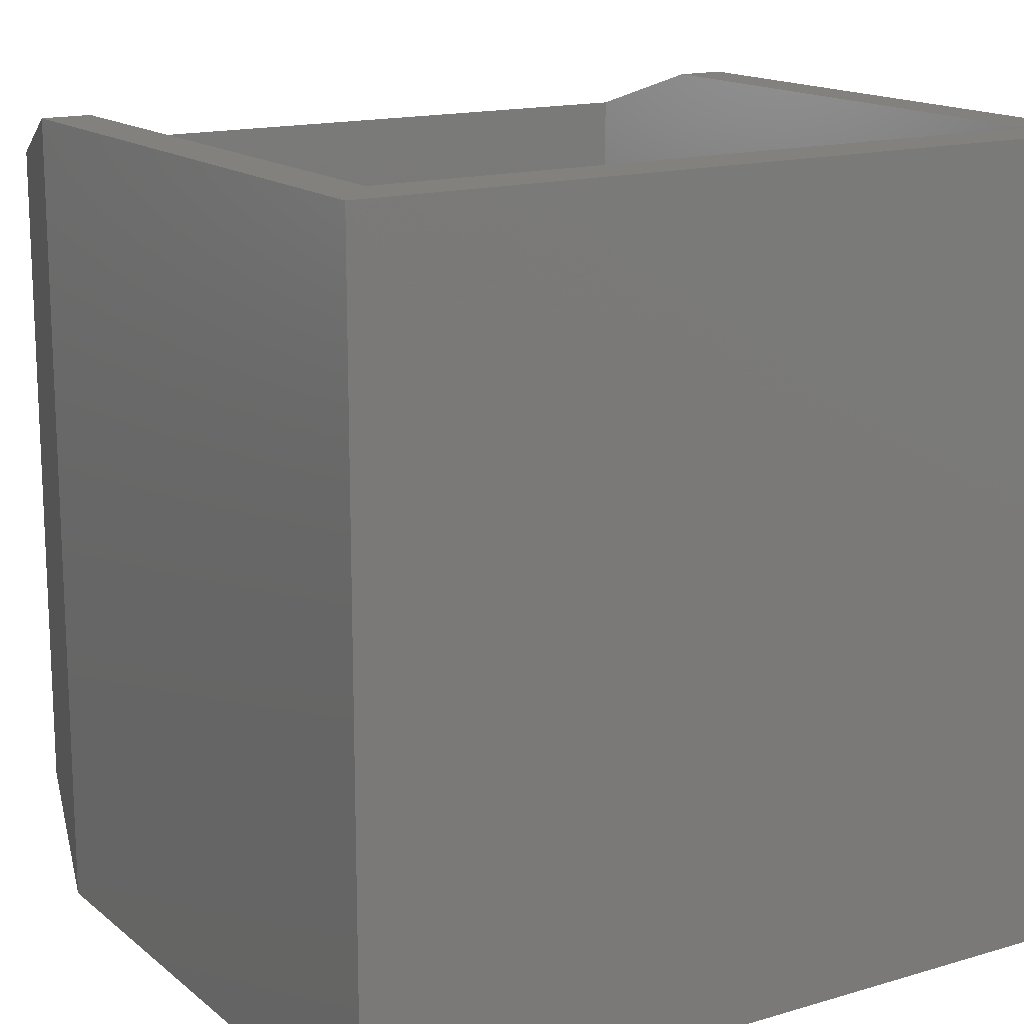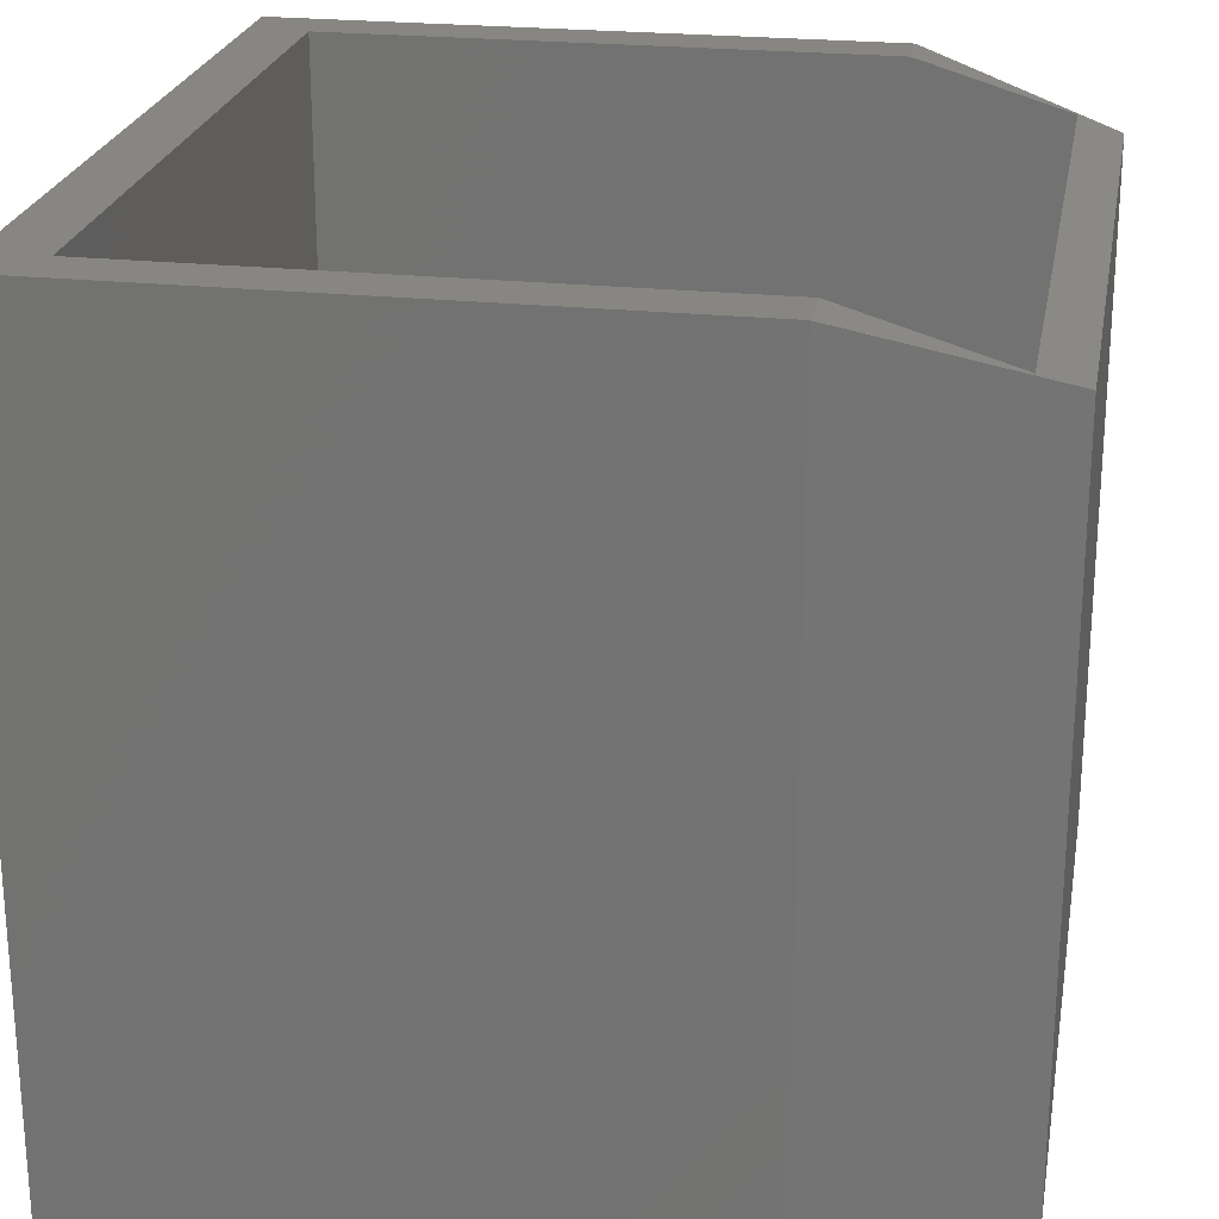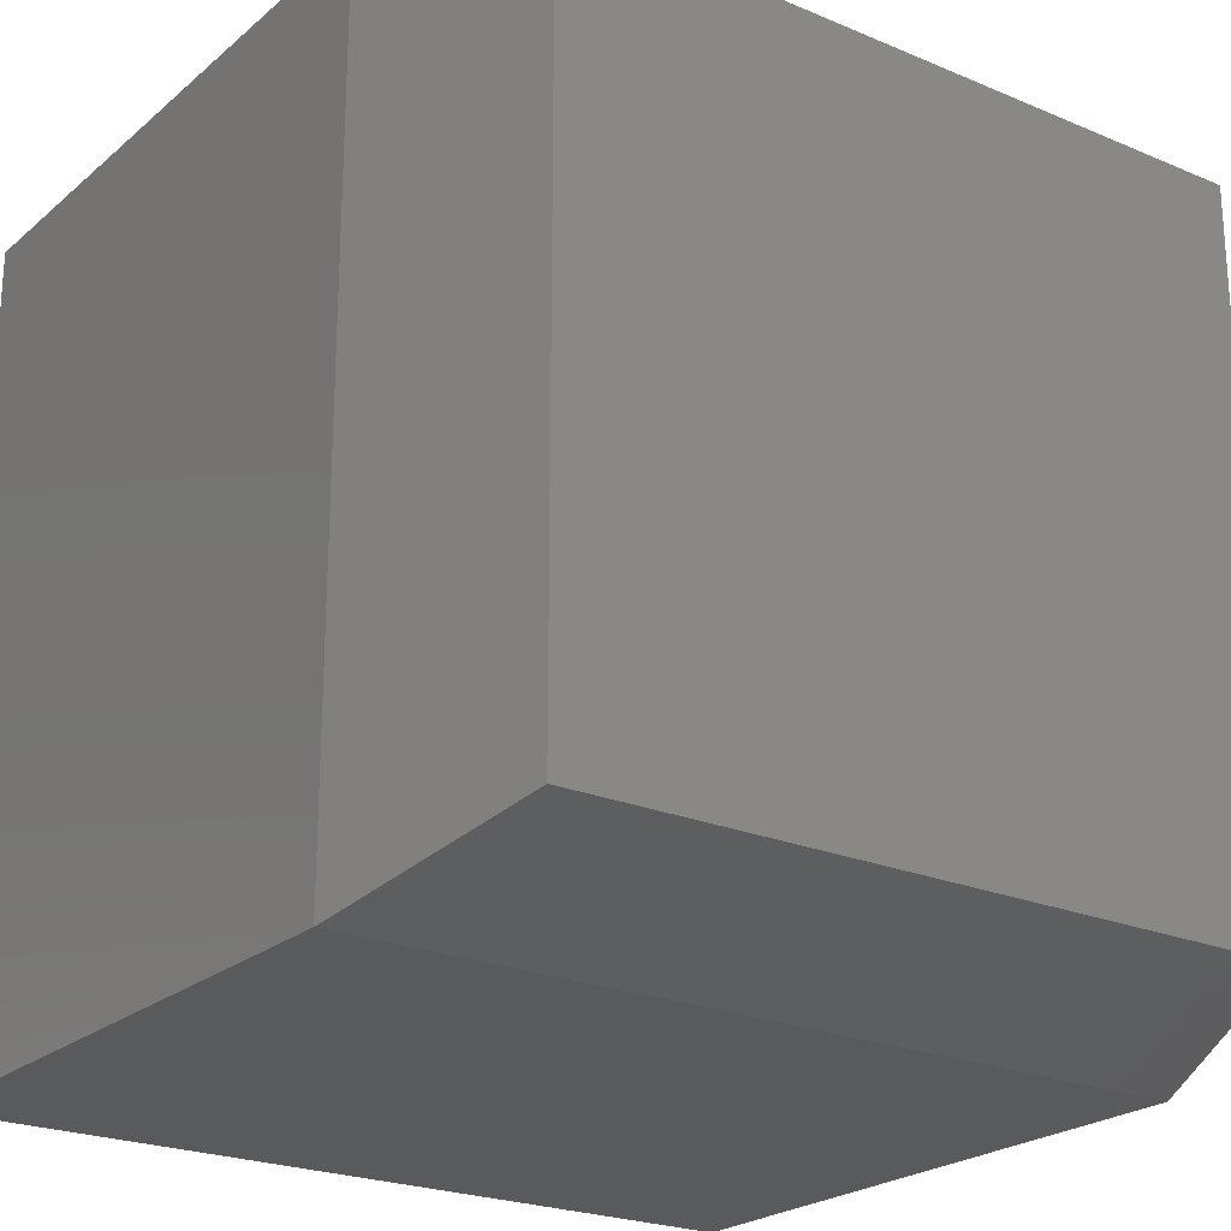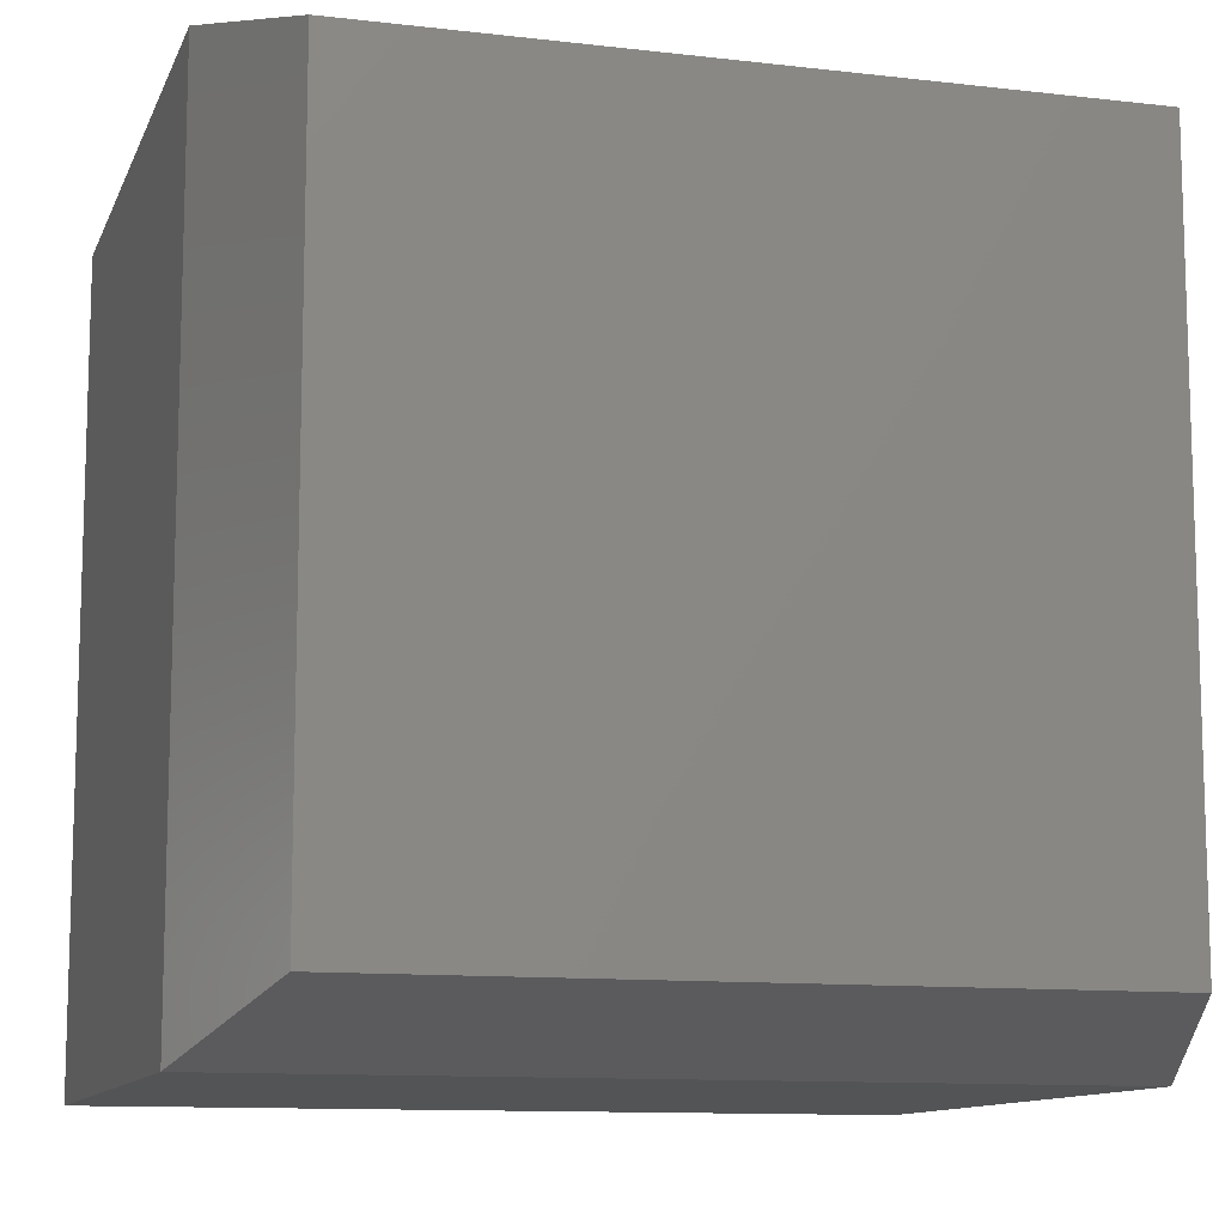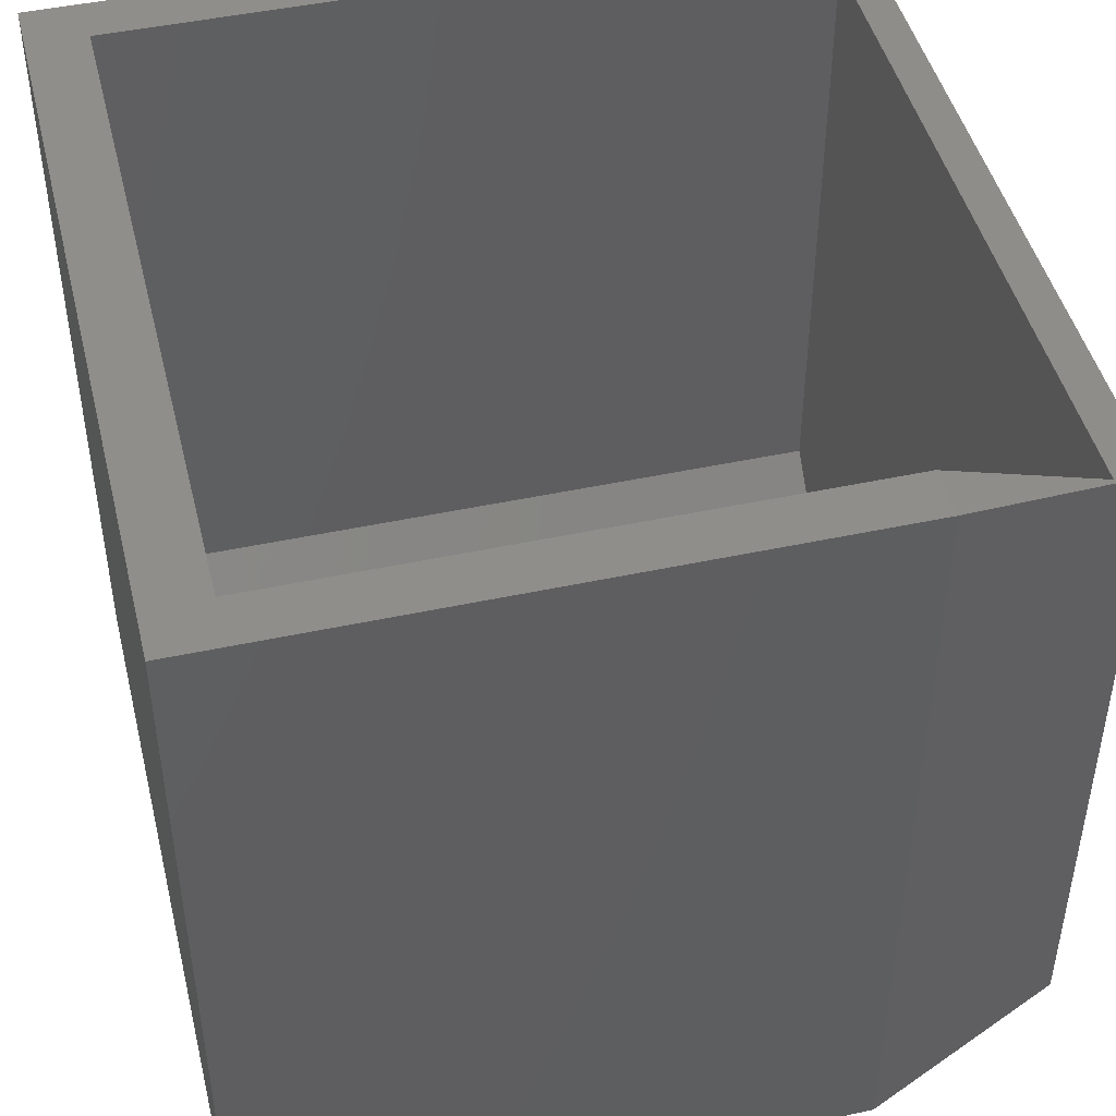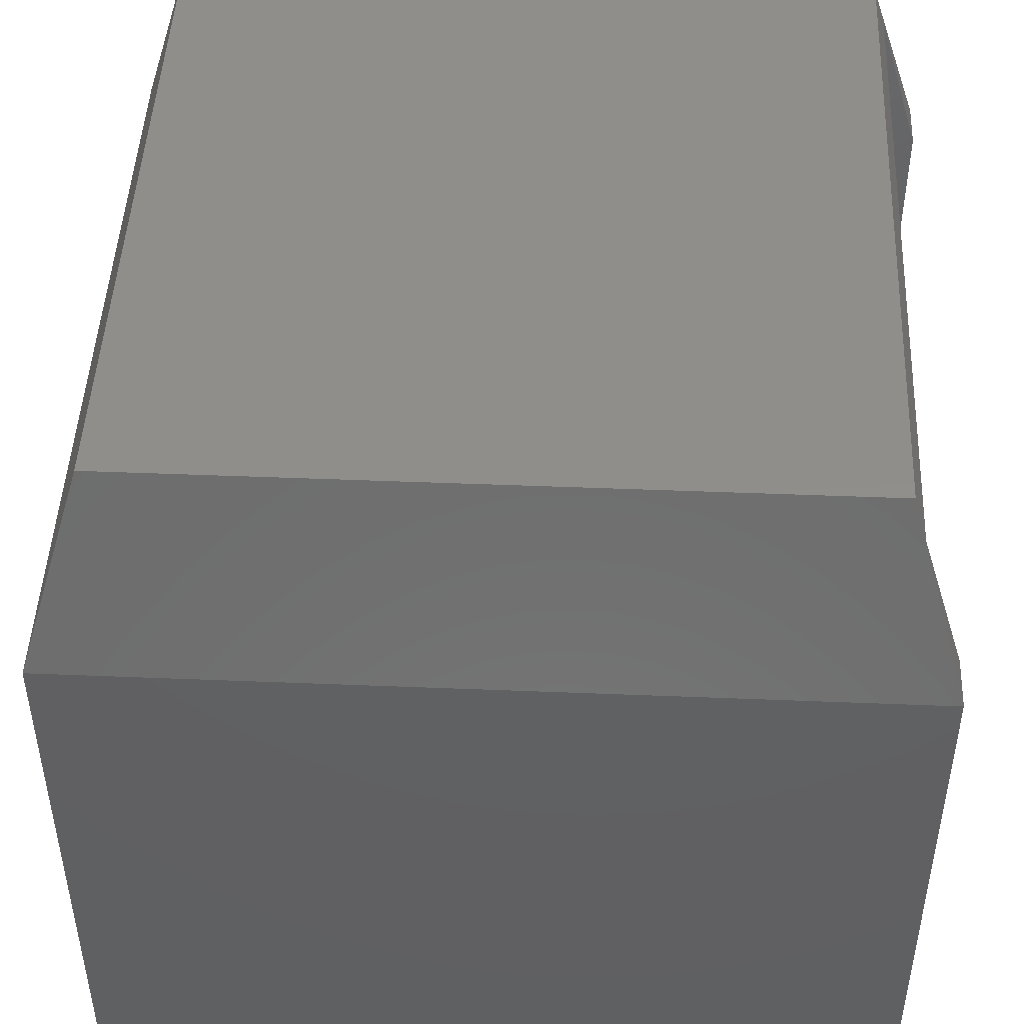
<metadata>
{"format":"stl","ext":"stl","renderer":"f3d","projection":"perspective","resolution":1024,"background":"white","views":[{"elev":15.4,"azim":-31.9,"up":"+Z"},{"elev":23.6,"azim":100.1,"up":"+Z"},{"elev":-23.1,"azim":144.3,"up":"+Z"},{"elev":-11.2,"azim":163.9,"up":"+Z"},{"elev":46.3,"azim":76.2,"up":"+Z"},{"elev":47.1,"azim":-87.4,"up":"+Y"}]}
</metadata>
<code>
# stl→obj: 40 verts, 76 faces
v -0.6562 -0.6953 0.07031
v -0.09375 -0.6953 0.07031
v -0.6562 -0.03906 0.07031
v -0.09375 -0.03906 0.07031
v -0.08461 -0.03906 0.07121
v -0.07581 -0.03906 0.07388
v -0.06771 -0.03906 0.07821
v -0.0606 -0.03906 0.08404
v -0.05477 -0.03906 0.09115
v -0.05044 -0.03906 0.09925
v -0.04778 -0.03906 0.108
v -0.04688 -0.03906 0.1172
v -0.7031 -0.03906 0.1172
v -0.04688 -0.03906 0.7072
v -0.7031 -0.03906 0.7072
v -0.7031 -0.6953 0.1172
v -0.7031 -0.6953 0.75
v -0.04688 -0.6953 0.75
v -0.04688 -0.6953 0.1172
v -0.04778 -0.6953 0.108
v -0.05044 -0.6953 0.09925
v -0.05477 -0.6953 0.09115
v -0.0606 -0.6953 0.08404
v -0.06771 -0.6953 0.07821
v -0.07581 -0.6953 0.07388
v -0.08461 -0.6953 0.07121
v -0.7031 -0.1797 0.75
v -0.04688 -0.1797 0.75
v -0.75 -0.1797 0.75
v -0.75 -0.75 0.75
v 1.569e-16 -0.75 0.75
v 6.587e-17 -0.1797 0.75
v -0.05469 7.72e-17 0.6953
v -0.6953 6.072e-18 0.6953
v -0.6953 6.072e-18 0.05469
v -0.05469 7.72e-17 0.05469
v -0.75 -0.1797 0
v -0.75 -0.75 0
v 1.995e-17 -0.1797 -4.592e-17
v 1.11e-16 -0.75 -4.592e-17
f 1 2 3
f 3 2 4
f 4 5 6
f 3 4 6
f 3 6 7
f 3 7 8
f 3 8 9
f 3 9 10
f 3 10 11
f 3 11 12
f 3 12 13
f 14 15 12
f 12 15 13
f 16 17 18
f 16 18 19
f 16 19 20
f 16 20 21
f 16 21 22
f 16 22 23
f 16 23 24
f 16 24 25
f 16 25 26
f 16 26 2
f 16 2 1
f 16 13 17
f 17 13 15
f 17 15 27
f 3 13 1
f 1 13 16
f 12 19 14
f 14 19 18
f 14 18 28
f 23 7 24
f 24 7 6
f 24 6 25
f 25 6 5
f 25 5 26
f 26 5 4
f 26 4 2
f 7 23 8
f 8 23 22
f 8 22 9
f 9 22 21
f 9 21 10
f 10 21 20
f 10 20 11
f 11 20 19
f 11 19 12
f 27 29 17
f 17 29 30
f 17 30 18
f 18 30 31
f 18 31 28
f 28 31 32
f 32 14 28
f 32 33 14
f 29 27 15
f 14 33 15
f 15 33 34
f 15 34 29
f 35 34 36
f 36 34 33
f 29 37 30
f 30 37 38
f 39 32 40
f 40 32 31
f 37 39 38
f 38 39 40
f 39 36 32
f 32 36 33
f 37 35 39
f 39 35 36
f 29 34 37
f 37 34 35
f 38 40 30
f 30 40 31

</code>
